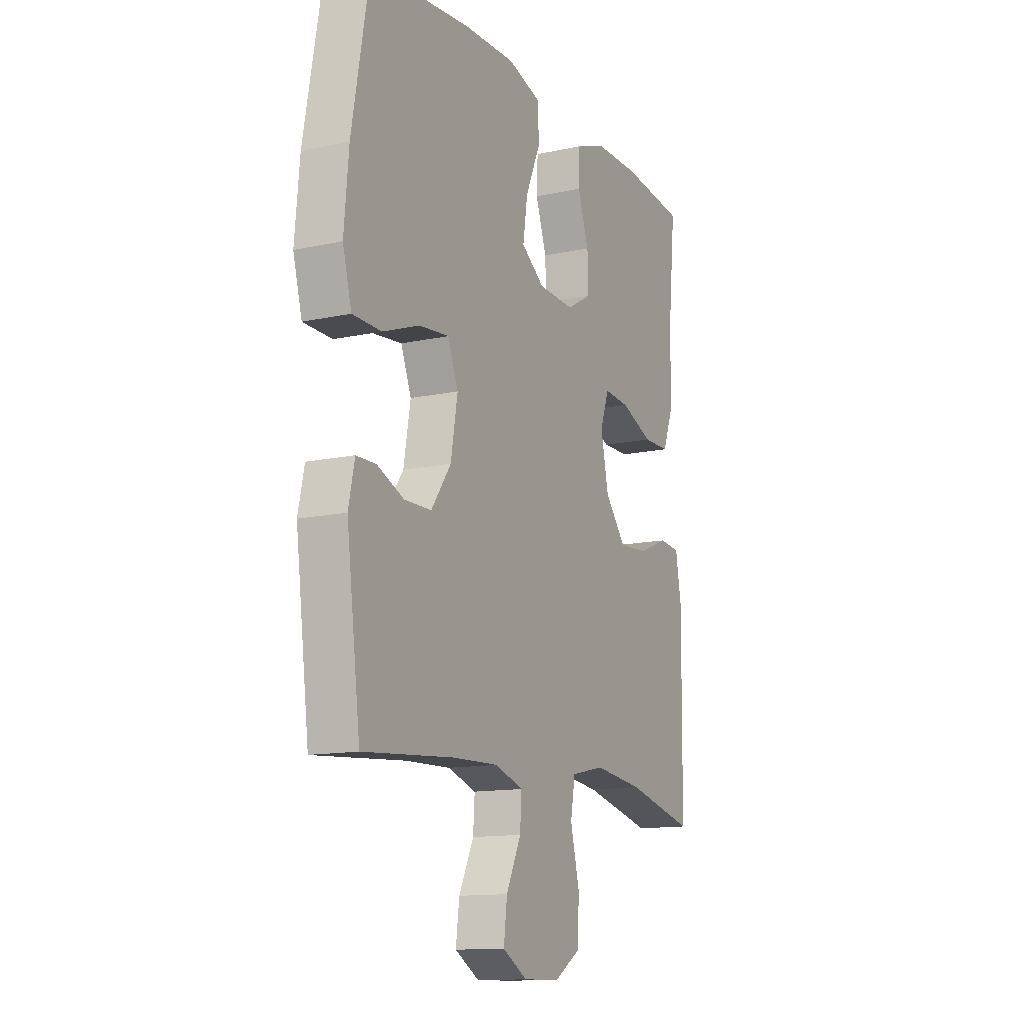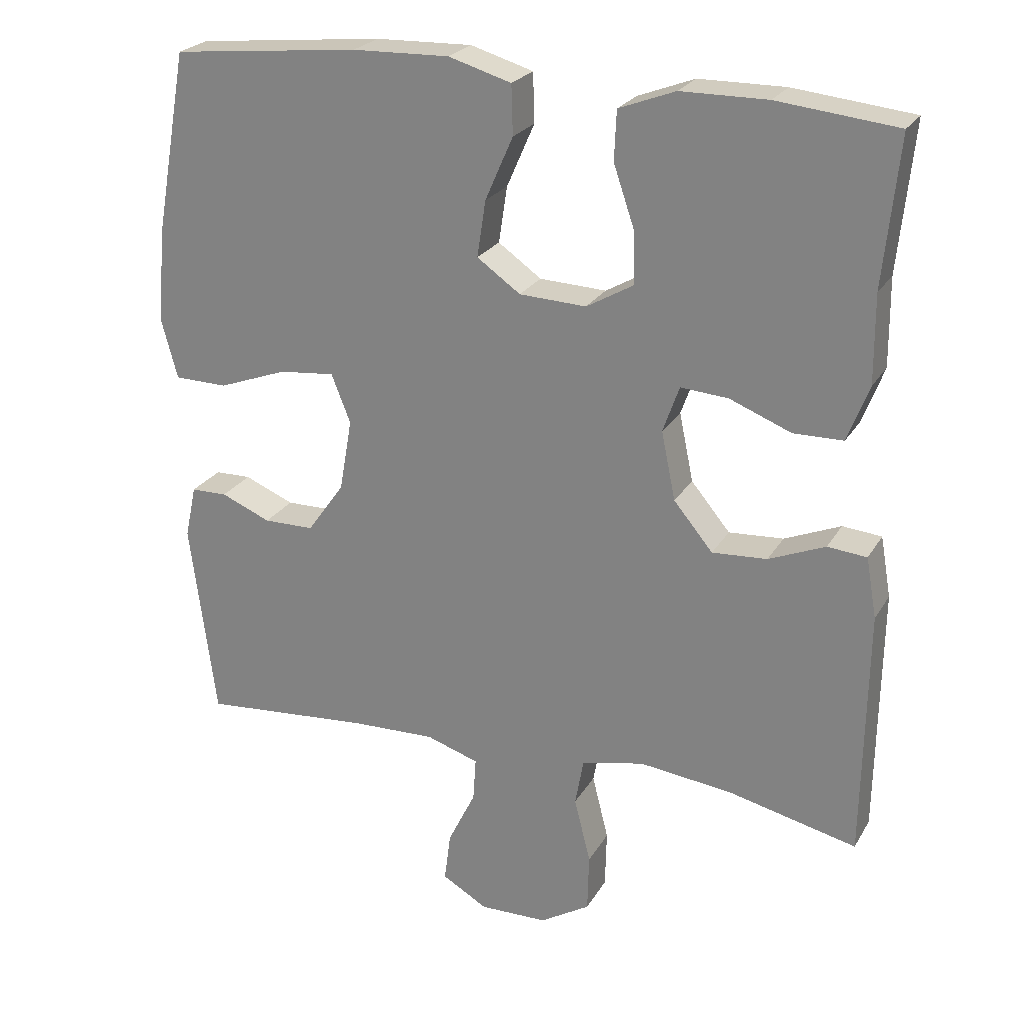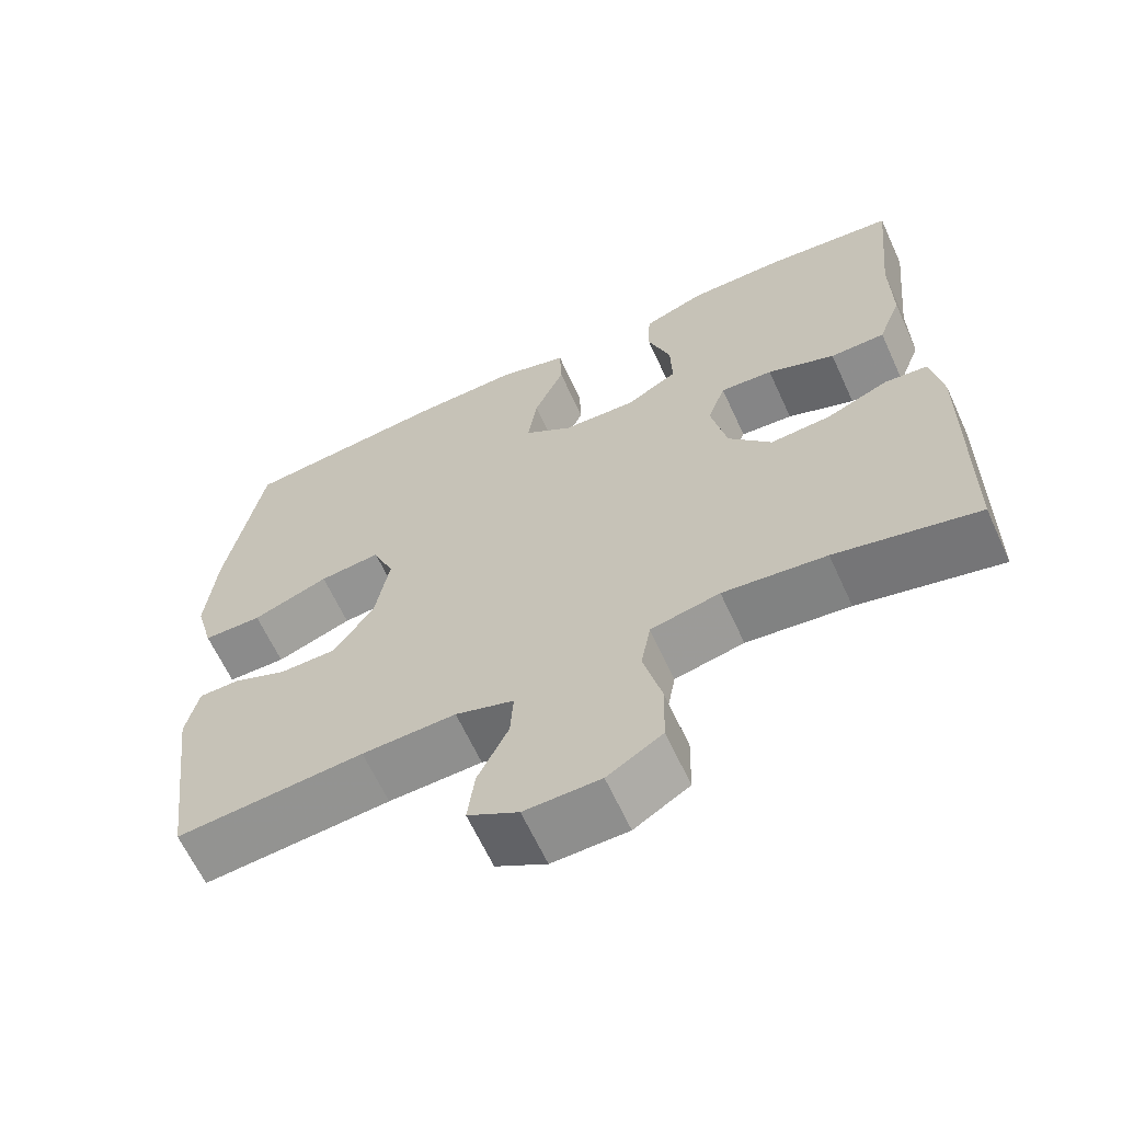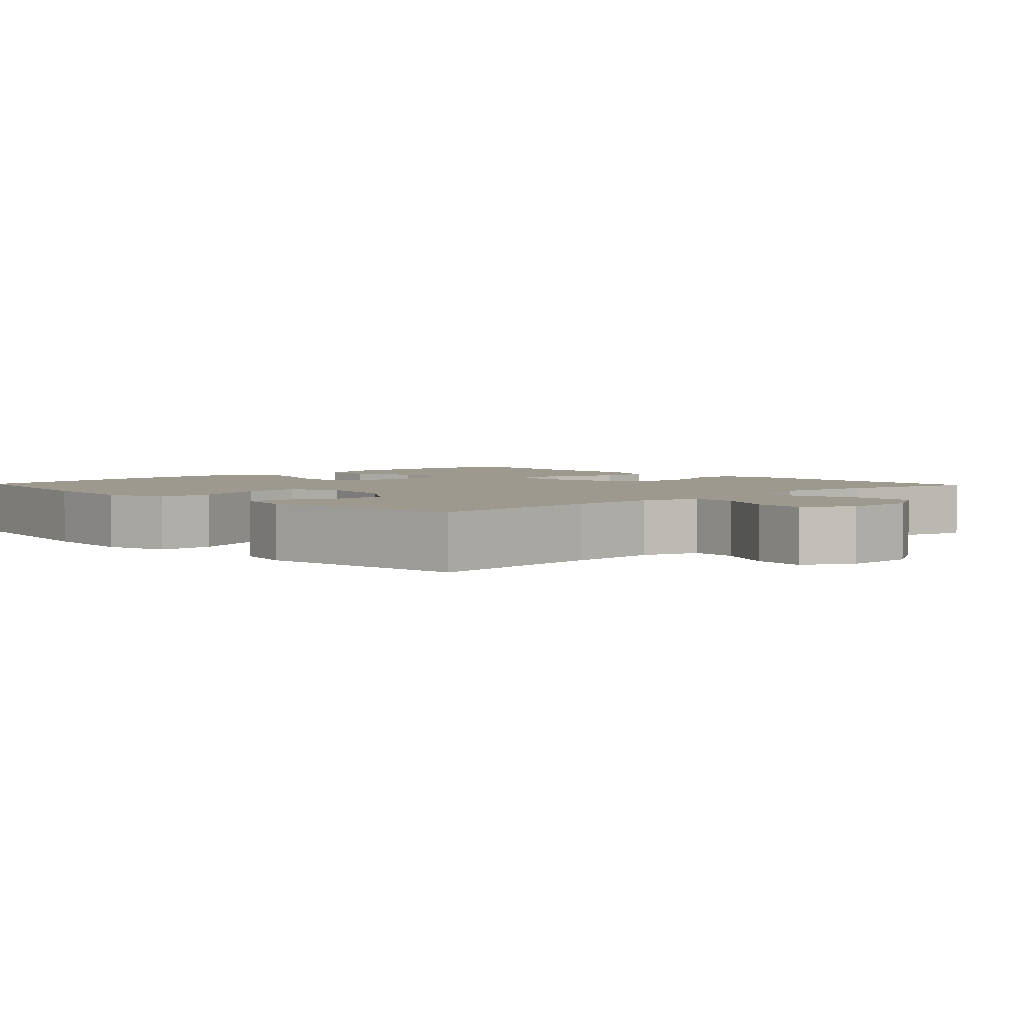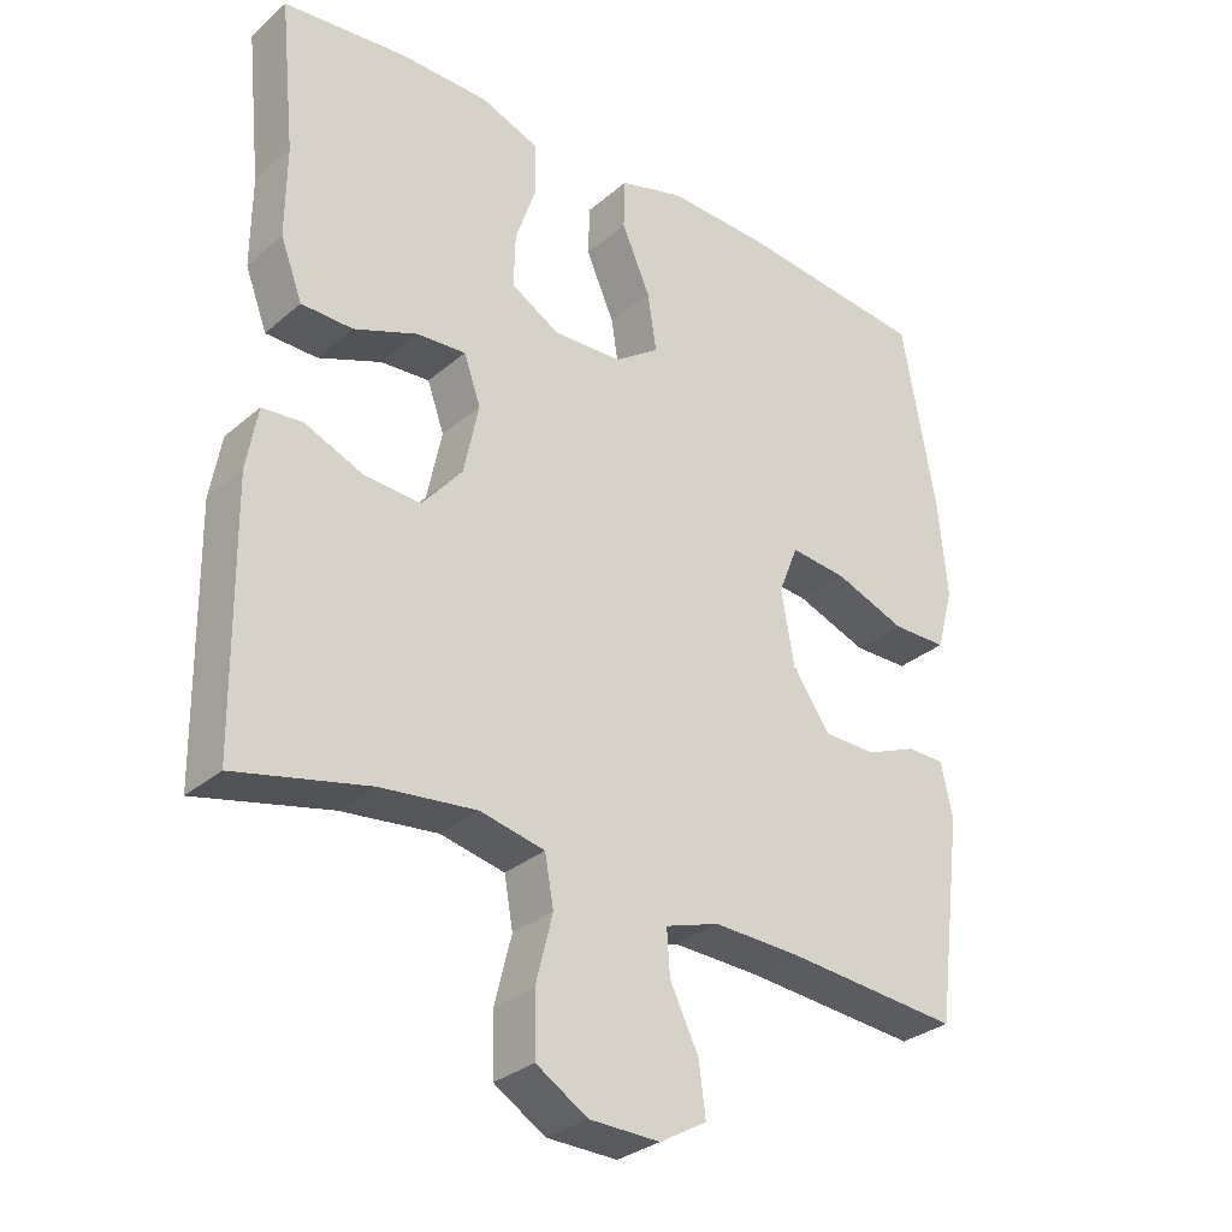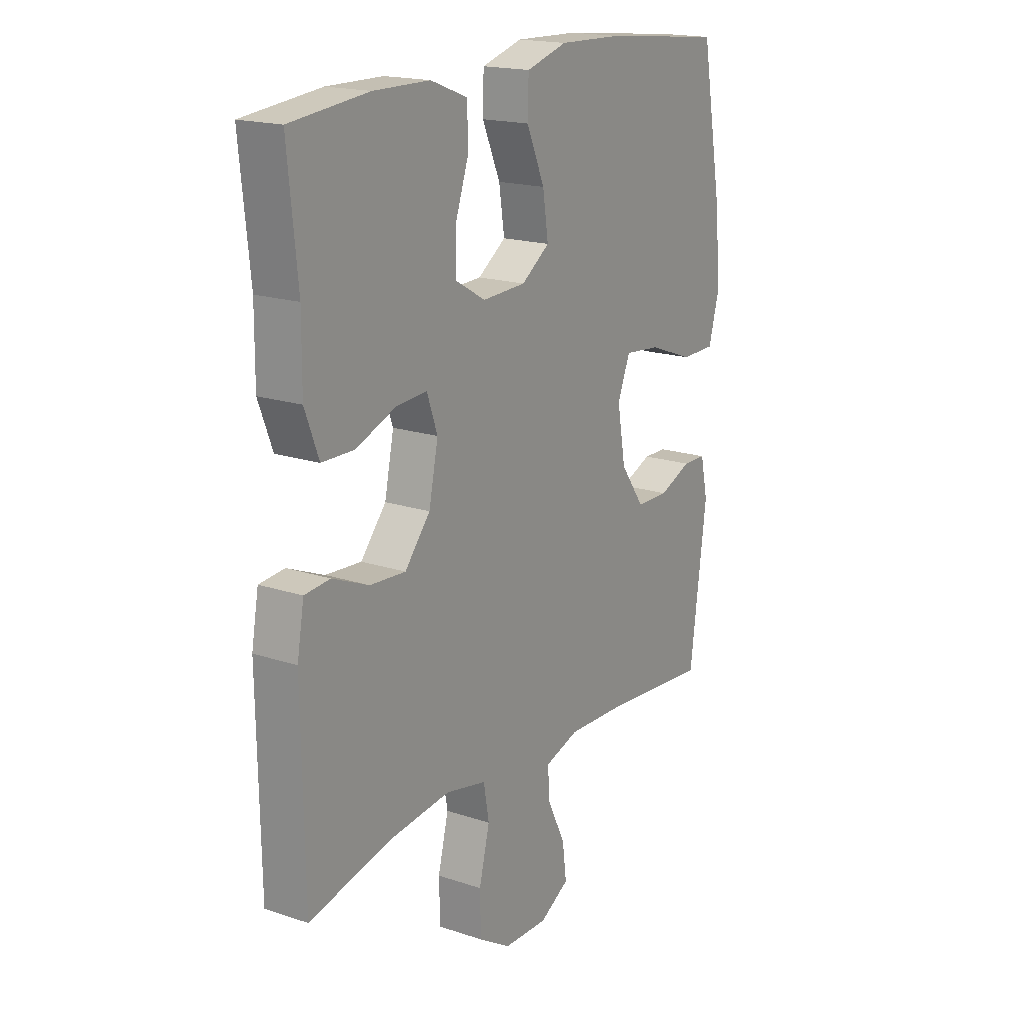
<metadata>
{"format":"obj","ext":"obj","renderer":"f3d","projection":"perspective","resolution":1024,"background":"white","views":[{"elev":-13.3,"azim":116.3,"up":"+Z"},{"elev":24.2,"azim":-156.3,"up":"+Z"},{"elev":-64.2,"azim":-155.3,"up":"+Z"},{"elev":3.3,"azim":136.5,"up":"+Y"},{"elev":-30.8,"azim":-39.7,"up":"+Z"},{"elev":18.2,"azim":-57.2,"up":"+Z"}]}
</metadata>
<code>
v -0.5 0.07 0.5
v -0.332 0.07 0.518
v -0.211 0.07 0.517
v -0.132 0.07 0.487
v -0.129 0.07 0.418
v -0.158 0.07 0.333
v -0.16 0.07 0.259
v -0.094 0.07 0.221
v 0 0.07 0.225
v 0.061 0.07 0.268
v 0.049 0.07 0.347
v 0.01 0.07 0.436
v 0.012 0.07 0.505
v 0.1 0.07 0.531
v 0.236 0.07 0.527
v 0.5 0.07 0.5
v 0.546 0.07 0.244
v 0.558 0.07 0.111
v 0.535 0.07 0.026
v 0.46 0.07 0.025
v 0.363 0.07 0.061
v 0.285 0.07 0.069
v 0.258 0.07 0.001
v 0.276 0.07 -0.101
v 0.328 0.07 -0.174
v 0.399 0.07 -0.175
v 0.469 0.07 -0.146
v 0.52 0.07 -0.147
v 0.536 0.07 -0.221
v 0.5 0.07 -0.5
v 0.262 0.07 -0.48
v 0.143 0.07 -0.476
v 0.069 0.07 -0.5
v 0.073 0.07 -0.561
v 0.112 0.07 -0.641
v 0.121 0.07 -0.711
v 0.057 0.07 -0.748
v -0.039 0.07 -0.746
v -0.109 0.07 -0.703
v -0.111 0.07 -0.621
v -0.088 0.07 -0.529
v -0.1 0.07 -0.462
v -0.188 0.07 -0.443
v -0.319 0.07 -0.458
v -0.5 0.07 -0.5
v -0.505 0.07 -0.15
v -0.49 0.07 -0.065
v -0.435 0.07 -0.06
v -0.356 0.07 -0.093
v -0.279 0.07 -0.098
v -0.224 0.07 -0.032
v -0.204 0.07 0.064
v -0.227 0.07 0.129
v -0.294 0.07 0.124
v -0.38 0.07 0.09
v -0.45 0.07 0.091
v -0.48 0.07 0.17
v -0.479 0.07 0.293
v -0.5 0 0.5
v -0.332 0 0.518
v -0.211 0 0.517
v -0.132 0 0.487
v -0.129 0 0.418
v -0.158 0 0.333
v -0.16 0 0.259
v -0.094 0 0.221
v 0 0 0.225
v 0.061 0 0.268
v 0.049 0 0.347
v 0.01 0 0.436
v 0.012 0 0.505
v 0.1 0 0.531
v 0.236 0 0.527
v 0.5 0 0.5
v 0.546 0 0.244
v 0.558 0 0.111
v 0.535 0 0.026
v 0.46 0 0.025
v 0.363 0 0.061
v 0.285 0 0.069
v 0.258 0 0.001
v 0.276 0 -0.101
v 0.328 0 -0.174
v 0.399 0 -0.175
v 0.469 0 -0.146
v 0.52 0 -0.147
v 0.536 0 -0.221
v 0.5 0 -0.5
v 0.262 0 -0.48
v 0.143 0 -0.476
v 0.069 0 -0.5
v 0.073 0 -0.561
v 0.112 0 -0.641
v 0.121 0 -0.711
v 0.057 0 -0.748
v -0.039 0 -0.746
v -0.109 0 -0.703
v -0.111 0 -0.621
v -0.088 0 -0.529
v -0.1 0 -0.462
v -0.188 0 -0.443
v -0.319 0 -0.458
v -0.5 0 -0.5
v -0.505 0 -0.15
v -0.49 0 -0.065
v -0.435 0 -0.06
v -0.356 0 -0.093
v -0.279 0 -0.098
v -0.224 0 -0.032
v -0.204 0 0.064
v -0.227 0 0.129
v -0.294 0 0.124
v -0.38 0 0.09
v -0.45 0 0.091
v -0.48 0 0.17
v -0.479 0 0.293
f 56 57 58
f 55 56 58
f 54 55 58
f 2 3 4
f 1 2 4
f 58 1 4
f 54 58 4
f 53 54 4
f 52 53 4
f 47 48 49
f 46 47 49
f 45 46 49
f 44 45 49
f 43 44 49 50
f 42 43 50 51
f 39 40 41
f 38 39 41
f 37 38 41
f 36 37 41
f 35 36 41
f 34 35 41
f 33 34 41 42
f 42 51 52
f 33 42 52
f 32 33 52
f 29 30 31
f 28 29 31
f 27 28 31
f 26 27 31
f 25 26 31 32
f 19 20 21
f 18 19 21
f 17 18 21
f 16 17 21
f 15 16 21
f 14 15 21
f 13 14 21
f 12 13 21
f 11 12 21
f 10 11 21 22
f 9 10 22 23
f 4 5 6
f 52 4 6
f 52 6 7
f 52 7 8
f 32 52 8
f 25 32 8
f 24 25 8
f 8 9 23 24
f 116 115 114
f 116 114 113
f 116 113 112
f 62 61 60
f 62 60 59
f 62 59 116
f 62 116 112
f 62 112 111
f 62 111 110
f 107 106 105
f 107 105 104
f 107 104 103
f 107 103 102
f 108 107 102 101
f 109 108 101 100
f 99 98 97
f 99 97 96
f 99 96 95
f 99 95 94
f 99 94 93
f 99 93 92
f 100 99 92 91
f 110 109 100
f 110 100 91
f 110 91 90
f 89 88 87
f 89 87 86
f 89 86 85
f 89 85 84
f 90 89 84 83
f 79 78 77
f 79 77 76
f 79 76 75
f 79 75 74
f 79 74 73
f 79 73 72
f 79 72 71
f 79 71 70
f 79 70 69
f 80 79 69 68
f 81 80 68 67
f 64 63 62
f 64 62 110
f 65 64 110
f 66 65 110
f 66 110 90
f 66 90 83
f 66 83 82
f 82 81 67 66
f 1 59 60 2
f 2 60 61 3
f 3 61 62 4
f 4 62 63 5
f 5 63 64 6
f 6 64 65 7
f 7 65 66 8
f 8 66 67 9
f 9 67 68 10
f 10 68 69 11
f 11 69 70 12
f 12 70 71 13
f 13 71 72 14
f 14 72 73 15
f 15 73 74 16
f 16 74 75 17
f 17 75 76 18
f 18 76 77 19
f 19 77 78 20
f 20 78 79 21
f 21 79 80 22
f 22 80 81 23
f 23 81 82 24
f 24 82 83 25
f 25 83 84 26
f 26 84 85 27
f 27 85 86 28
f 28 86 87 29
f 29 87 88 30
f 30 88 89 31
f 31 89 90 32
f 32 90 91 33
f 33 91 92 34
f 34 92 93 35
f 35 93 94 36
f 36 94 95 37
f 37 95 96 38
f 38 96 97 39
f 39 97 98 40
f 40 98 99 41
f 41 99 100 42
f 42 100 101 43
f 43 101 102 44
f 44 102 103 45
f 45 103 104 46
f 46 104 105 47
f 47 105 106 48
f 48 106 107 49
f 49 107 108 50
f 50 108 109 51
f 51 109 110 52
f 52 110 111 53
f 53 111 112 54
f 54 112 113 55
f 55 113 114 56
f 56 114 115 57
f 57 115 116 58
f 58 116 59 1

</code>
